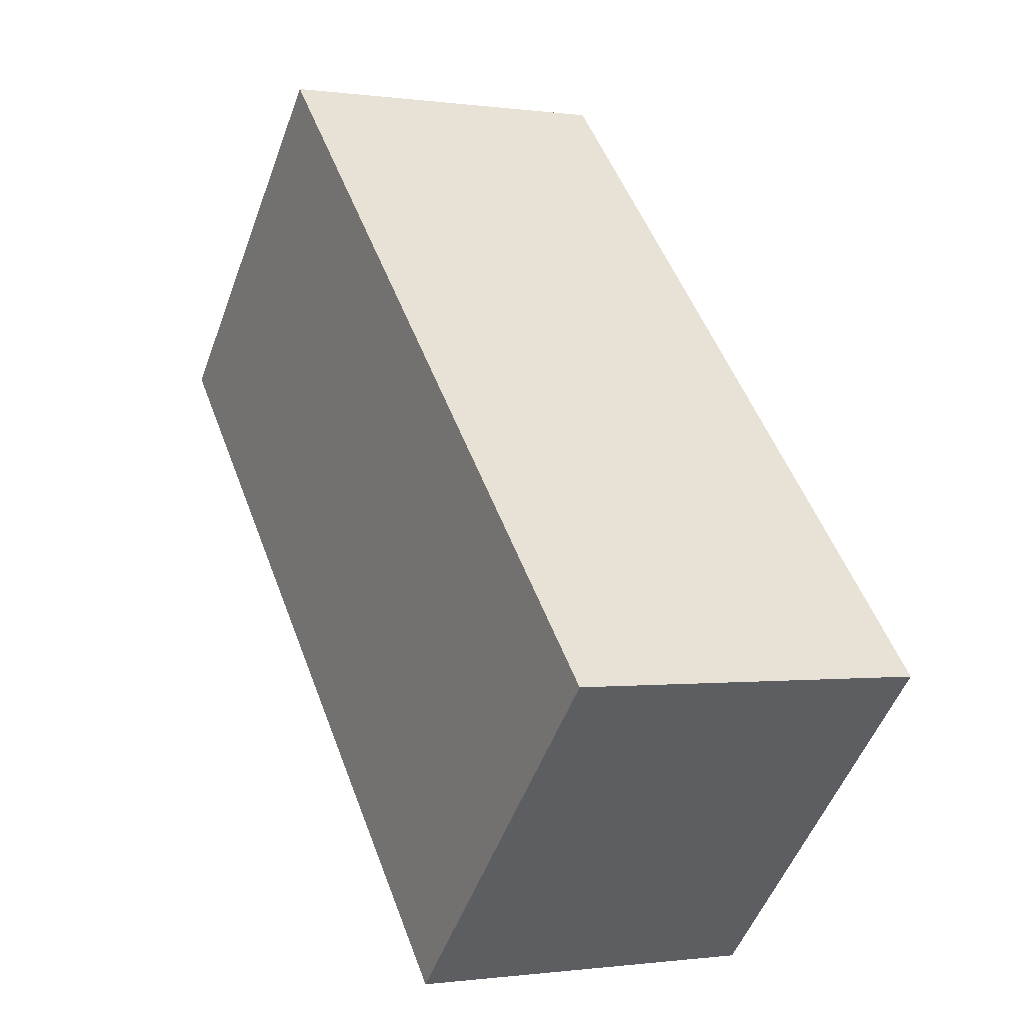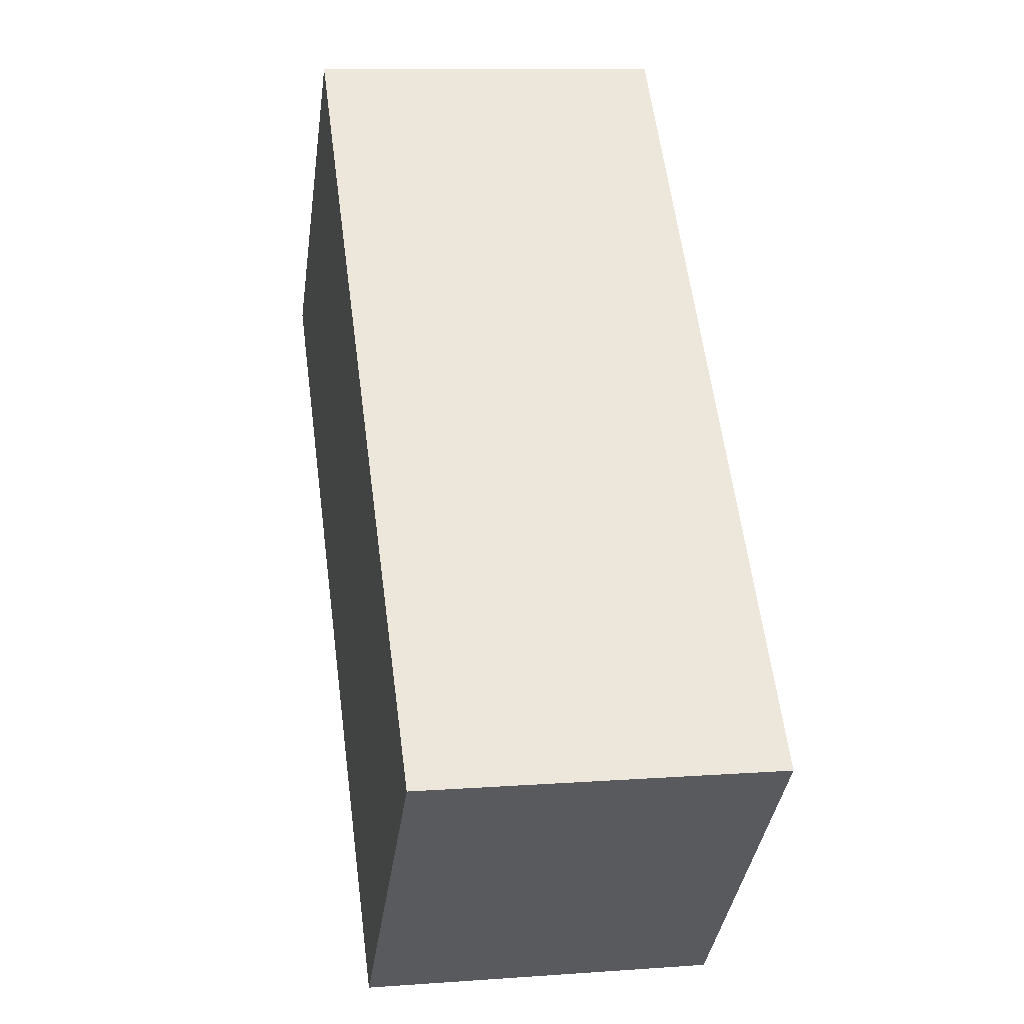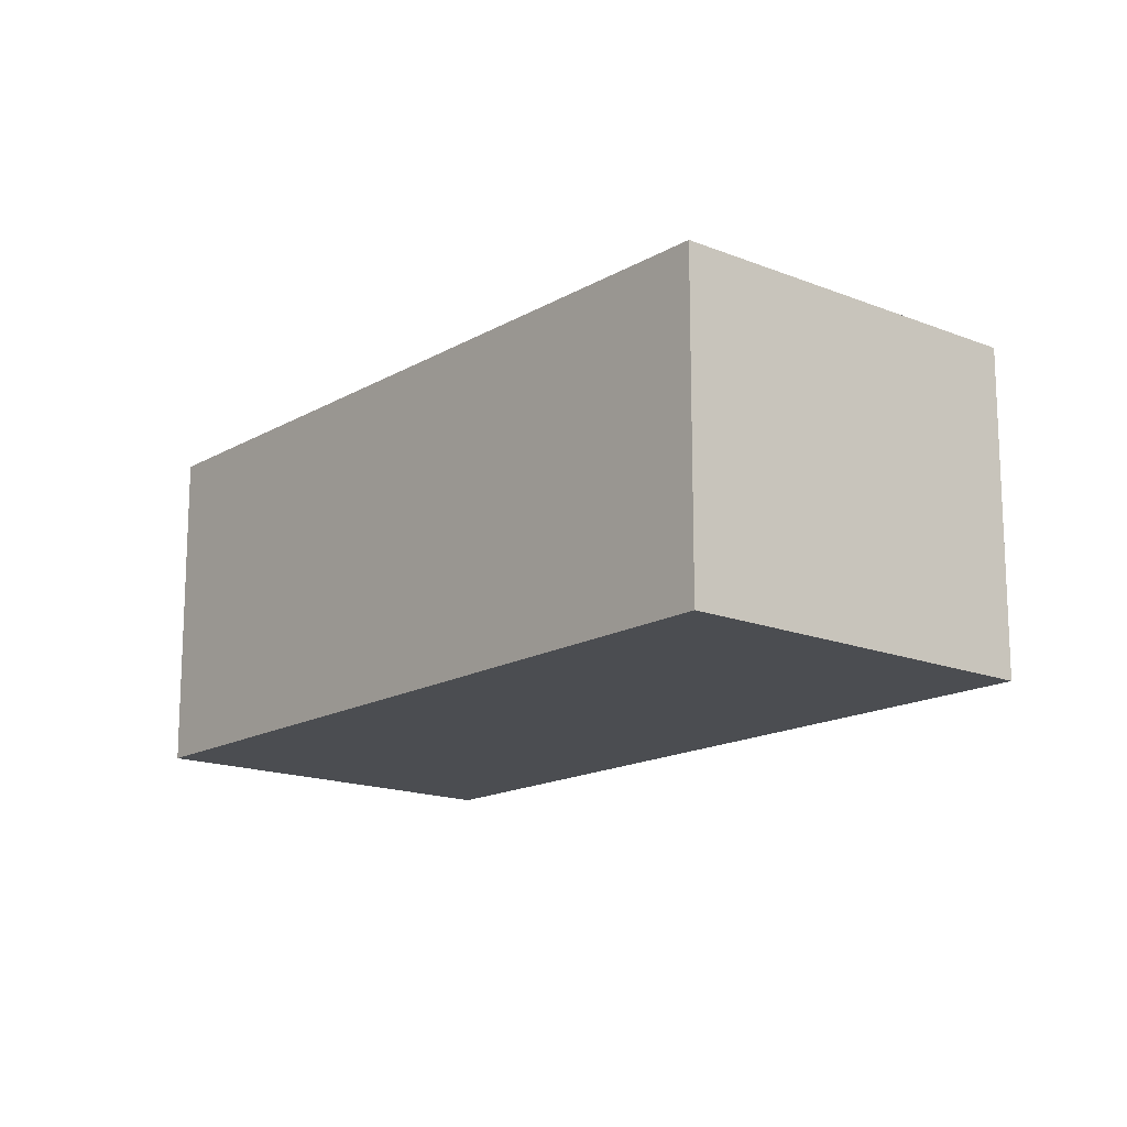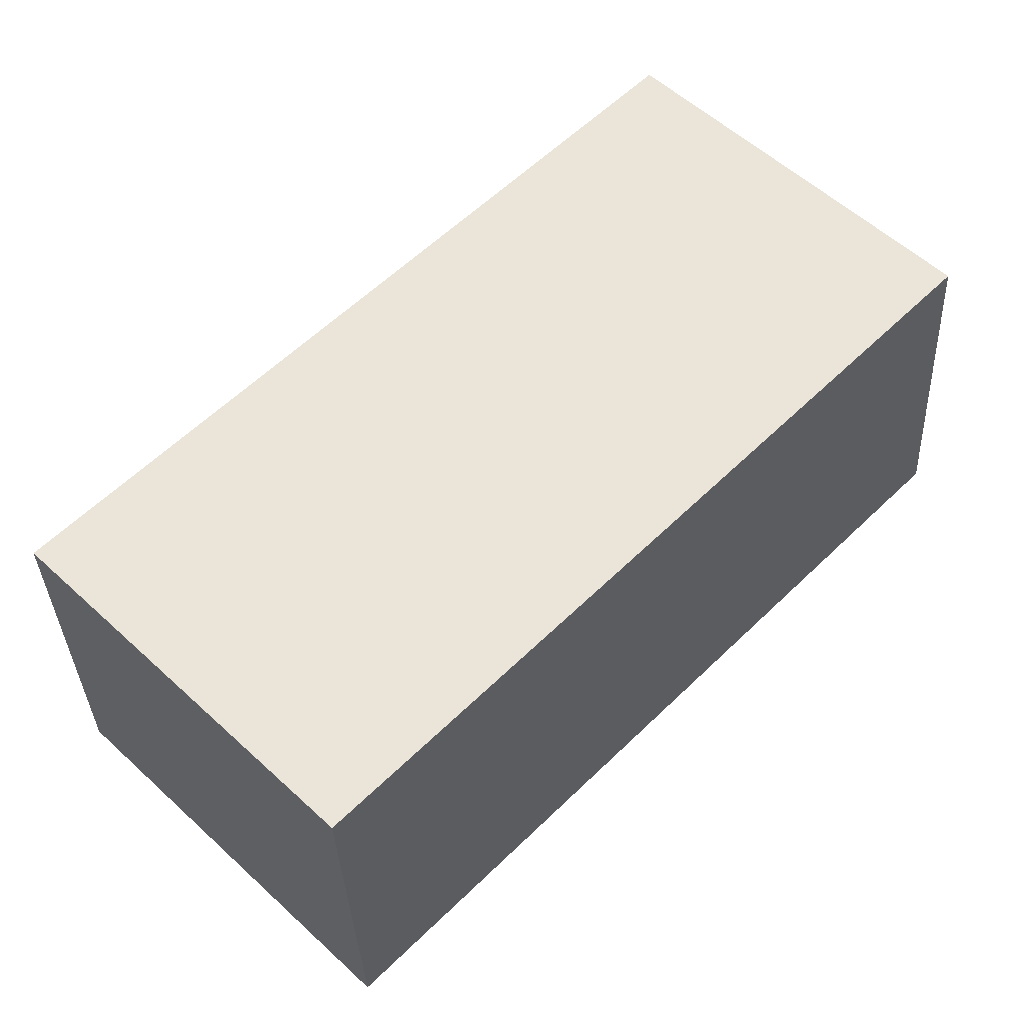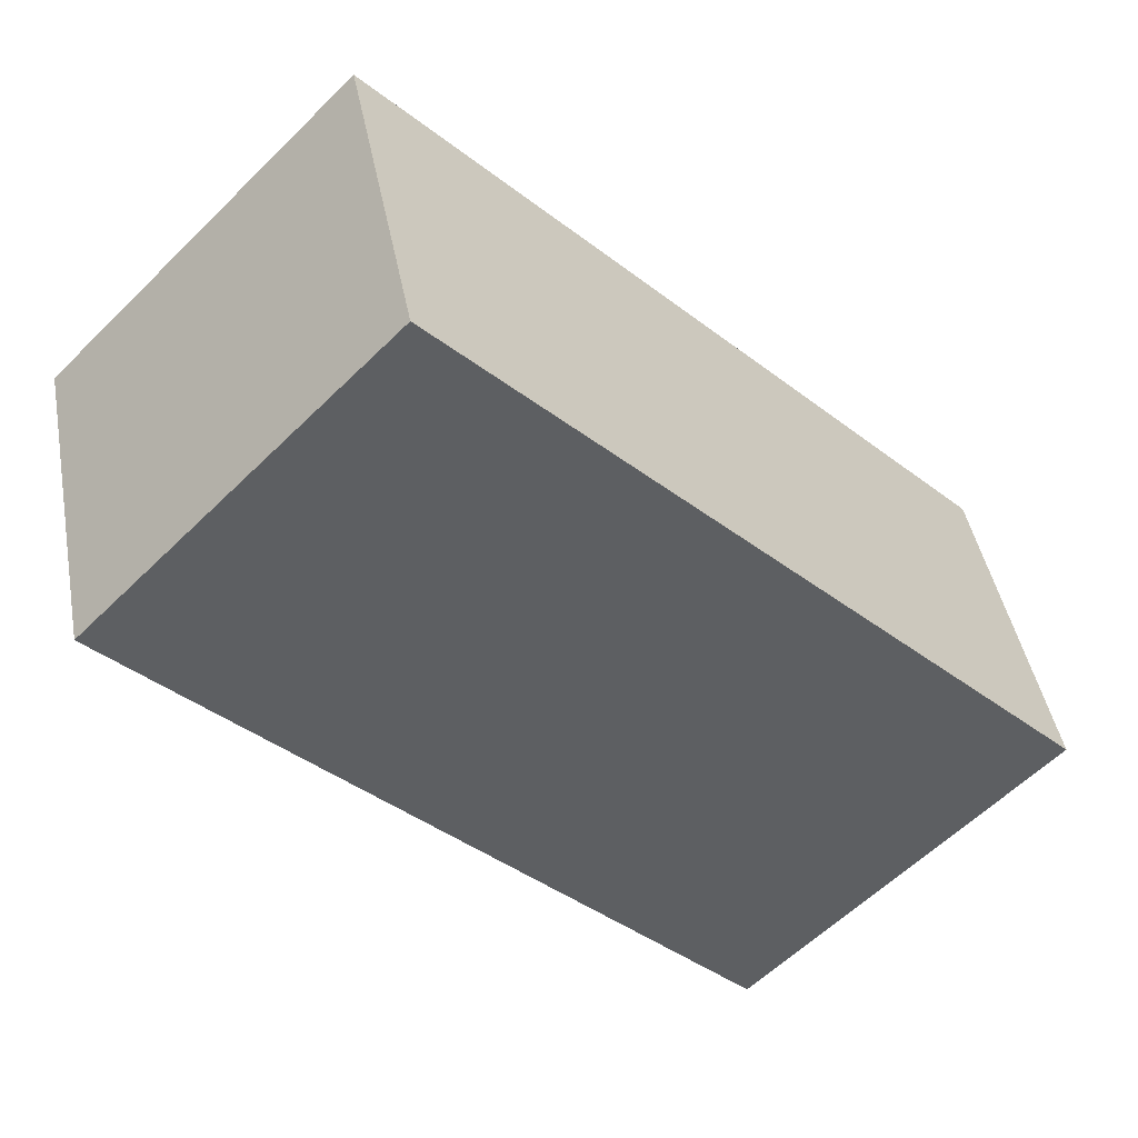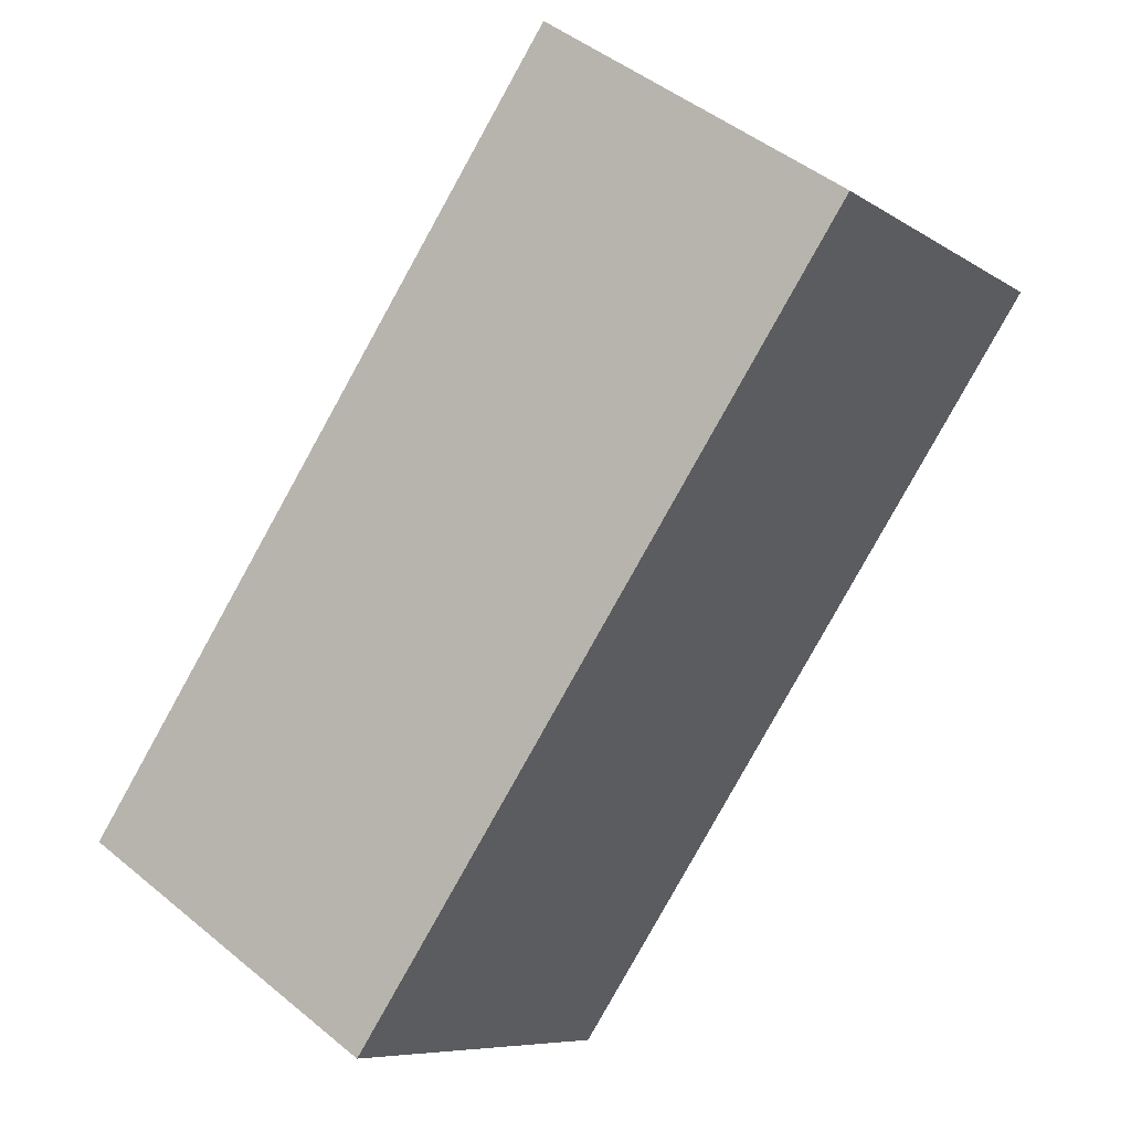
<metadata>
{"format":"obj","ext":"obj","renderer":"f3d","projection":"perspective","resolution":1024,"background":"white","views":[{"elev":-0.6,"azim":62.1,"up":"+Z"},{"elev":11.1,"azim":79.8,"up":"+Z"},{"elev":-15.9,"azim":95.0,"up":"+Y"},{"elev":-34.4,"azim":-177.6,"up":"+Z"},{"elev":43.5,"azim":-10.5,"up":"+Z"},{"elev":46.5,"azim":133.2,"up":"+Z"}]}
</metadata>
<code>
v  0 2.399 1.469e-16
v  6.224 2.399 -2.156
v  4.16 2.399 -4.222
v  2.03 2.399 2.032
v  6.224 1.32e-16 -2.156
v  4.16 2.585e-16 -4.222
v  0 0 0
v  2.03 -1.244e-16 2.032
g defaultobject
f 1 2 3
f 2 1 4
f 5 3 2
f 3 5 6
f 6 1 3
f 1 6 7
f 7 4 1
f 4 7 8
f 8 2 4
f 2 8 5
f 8 6 5
f 6 8 7

</code>
